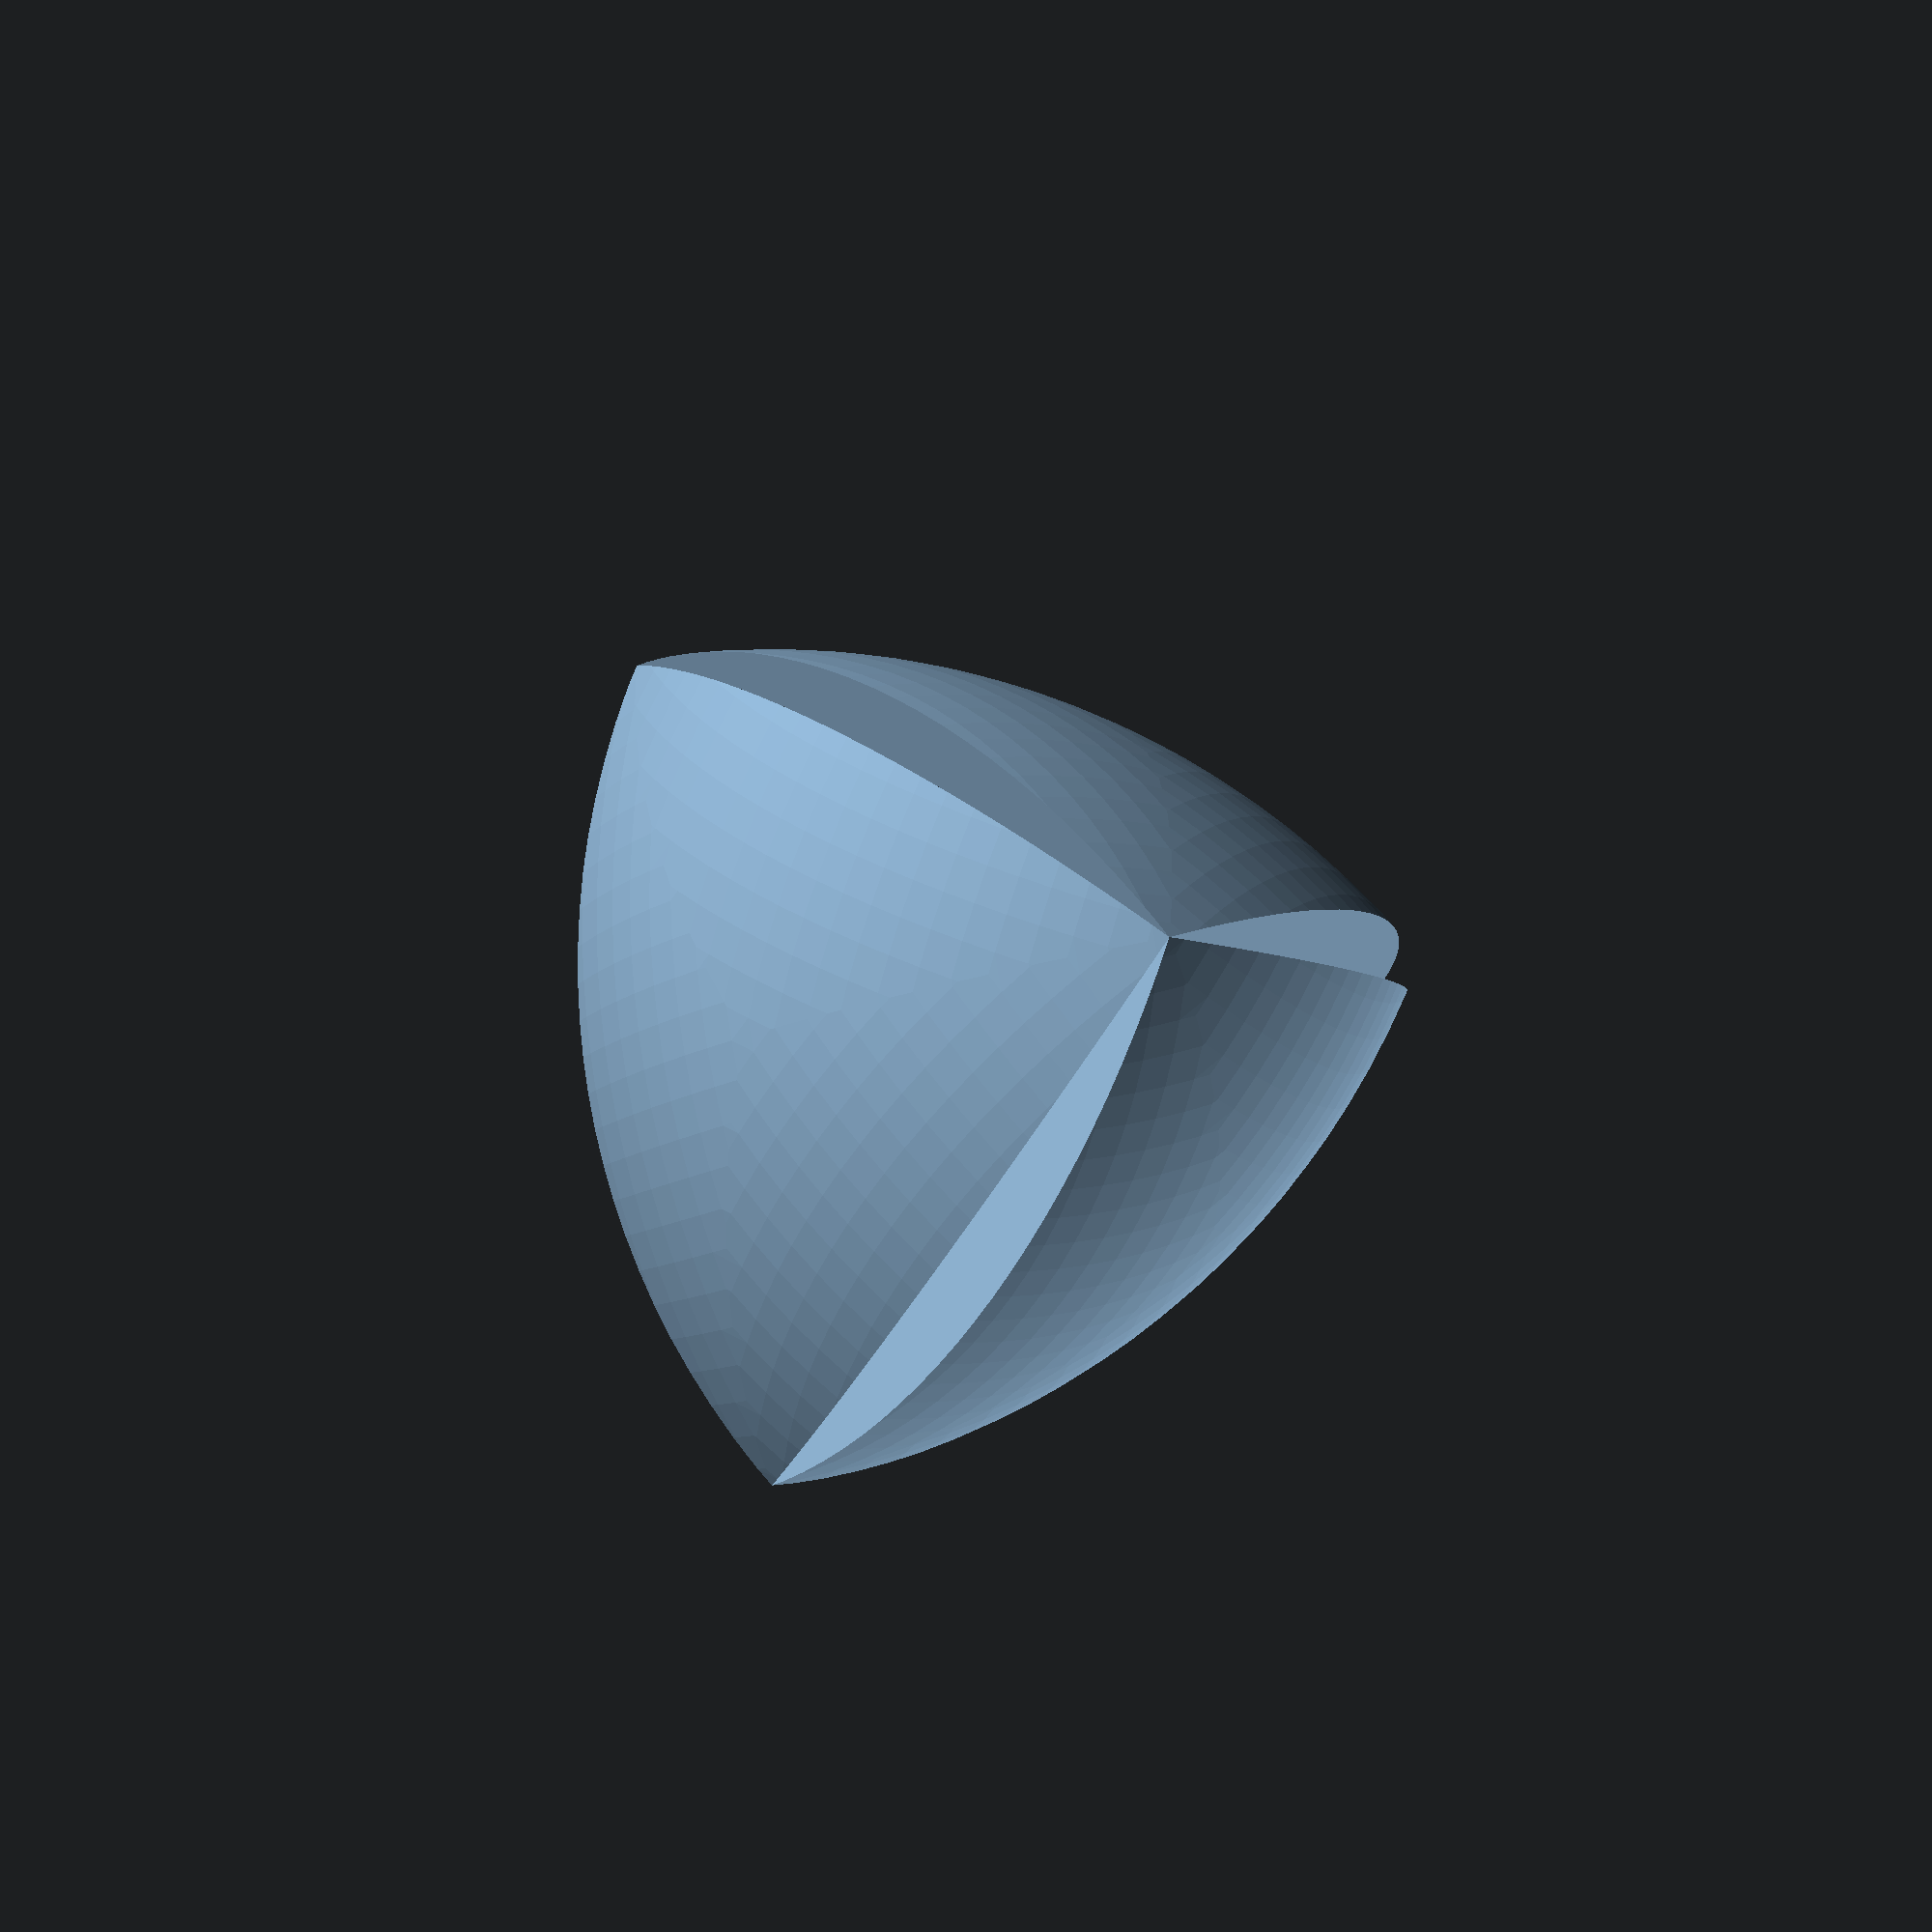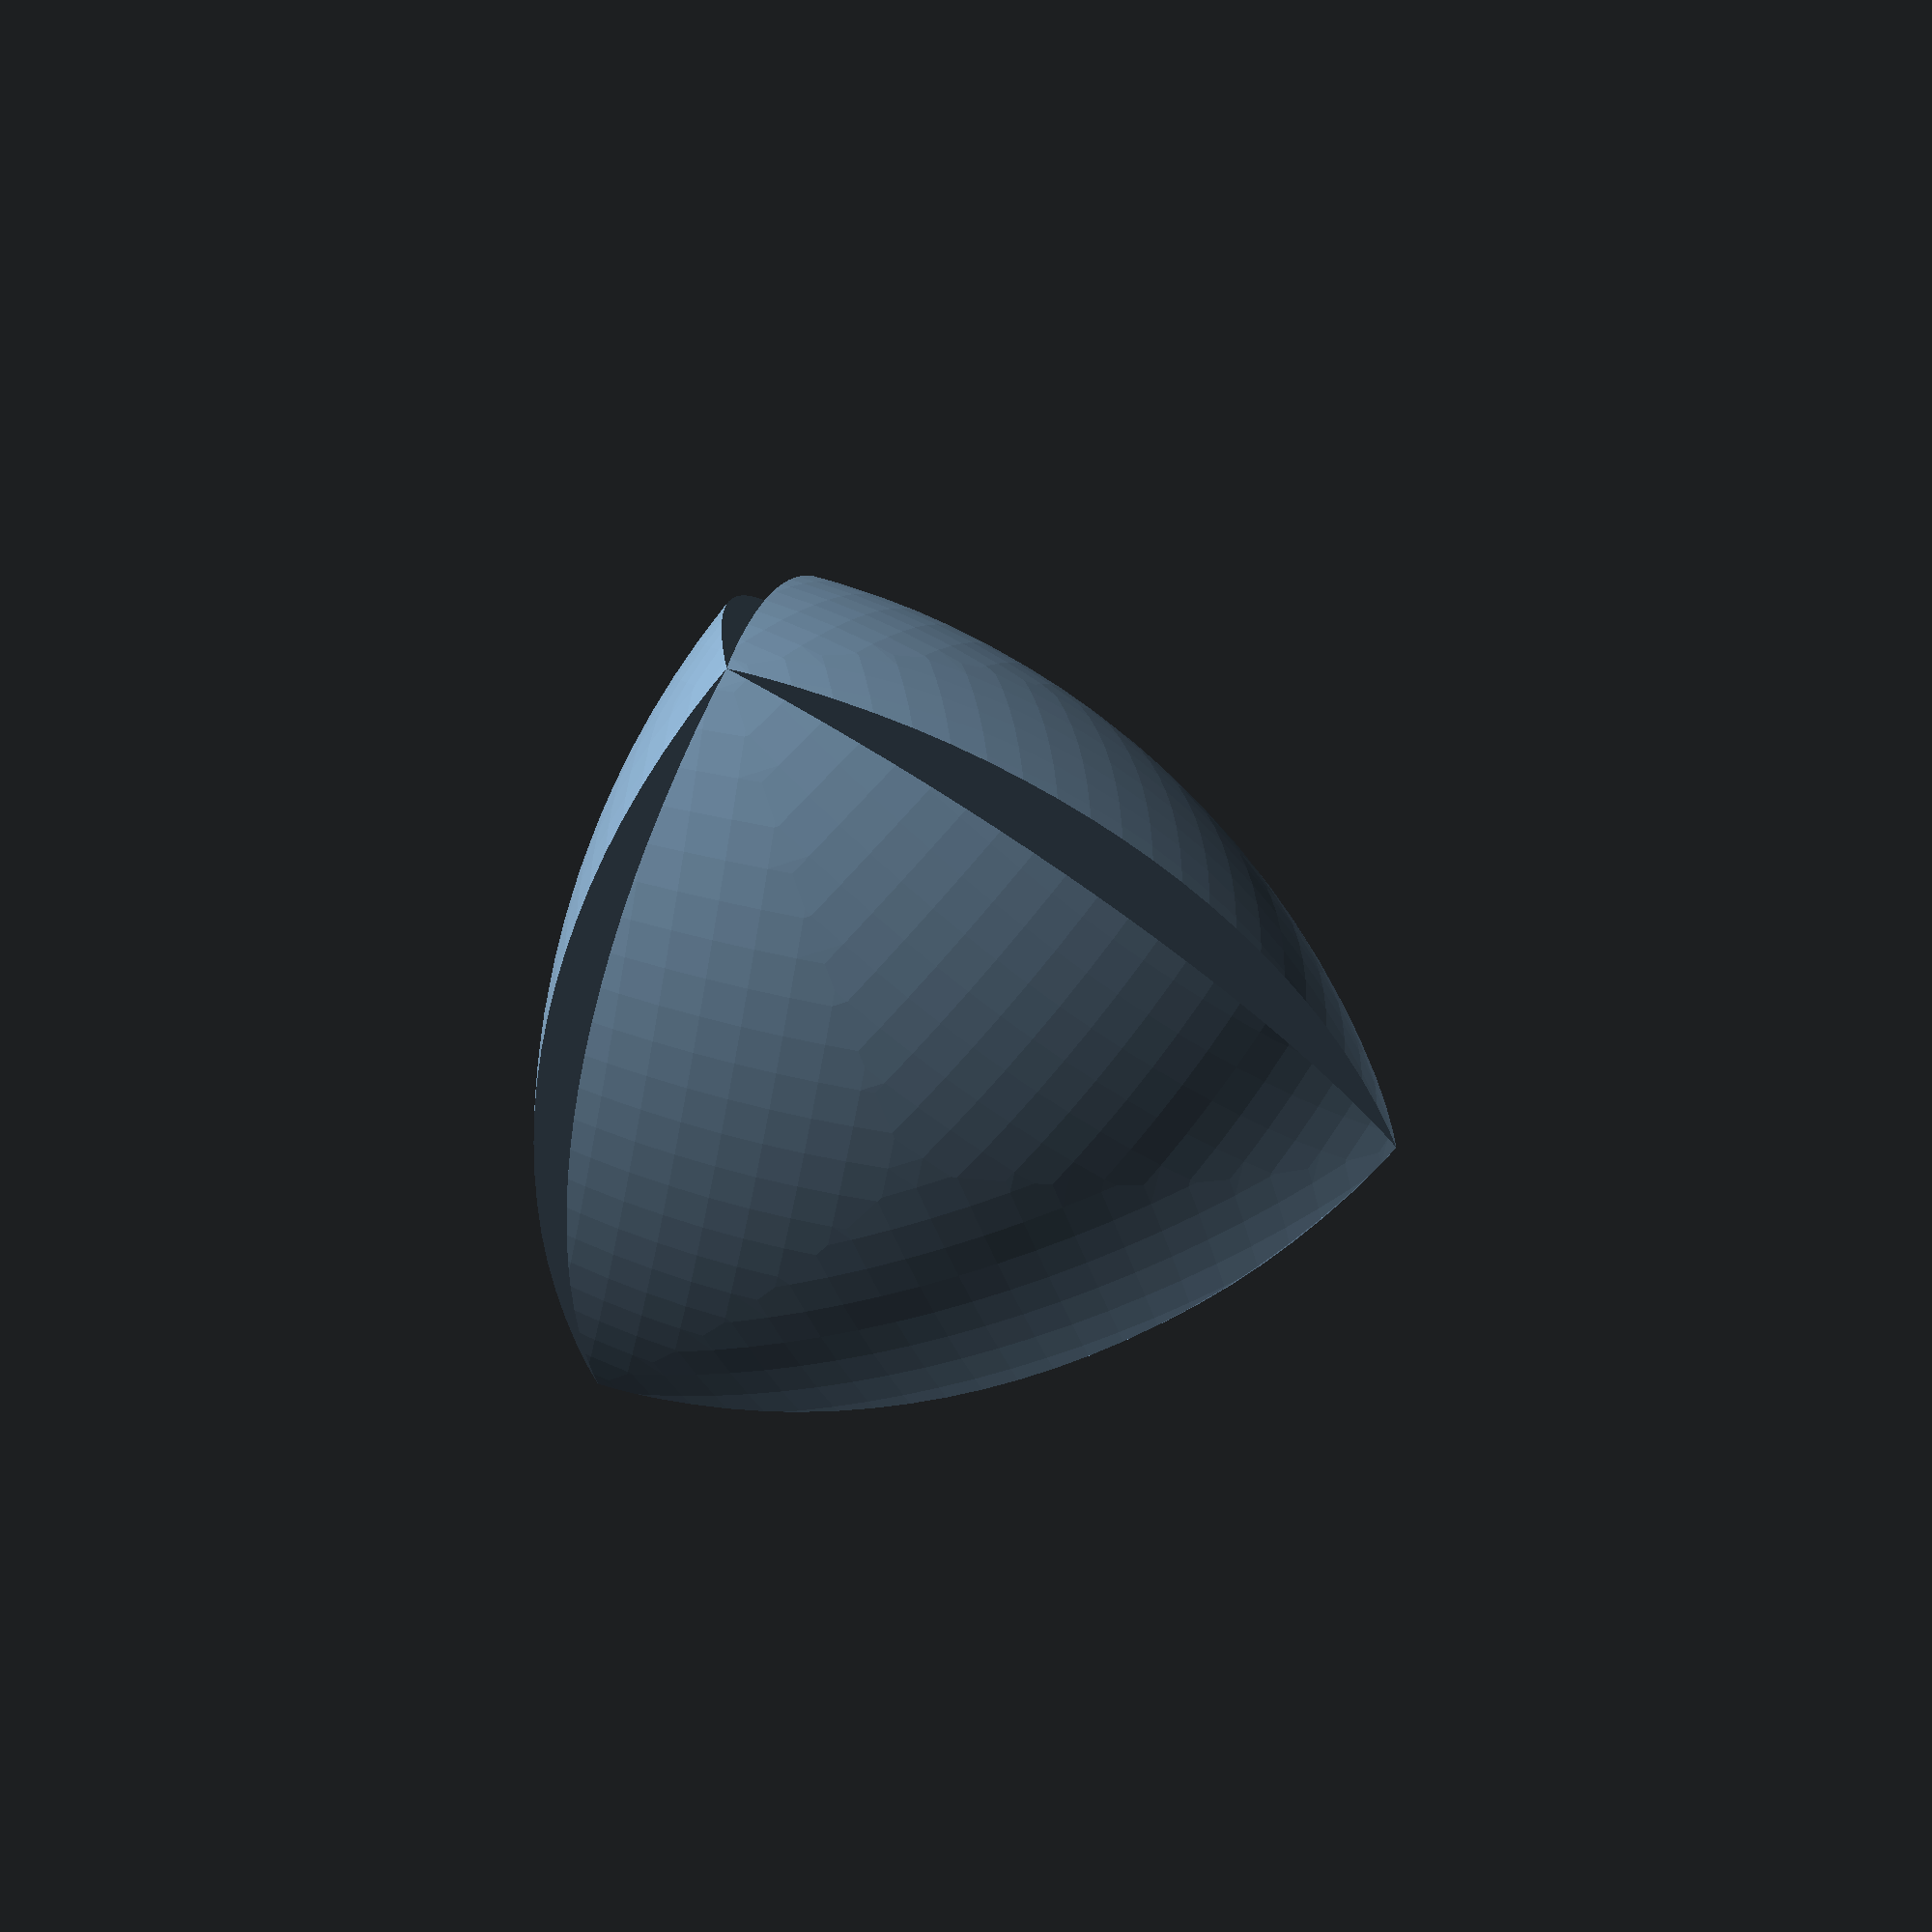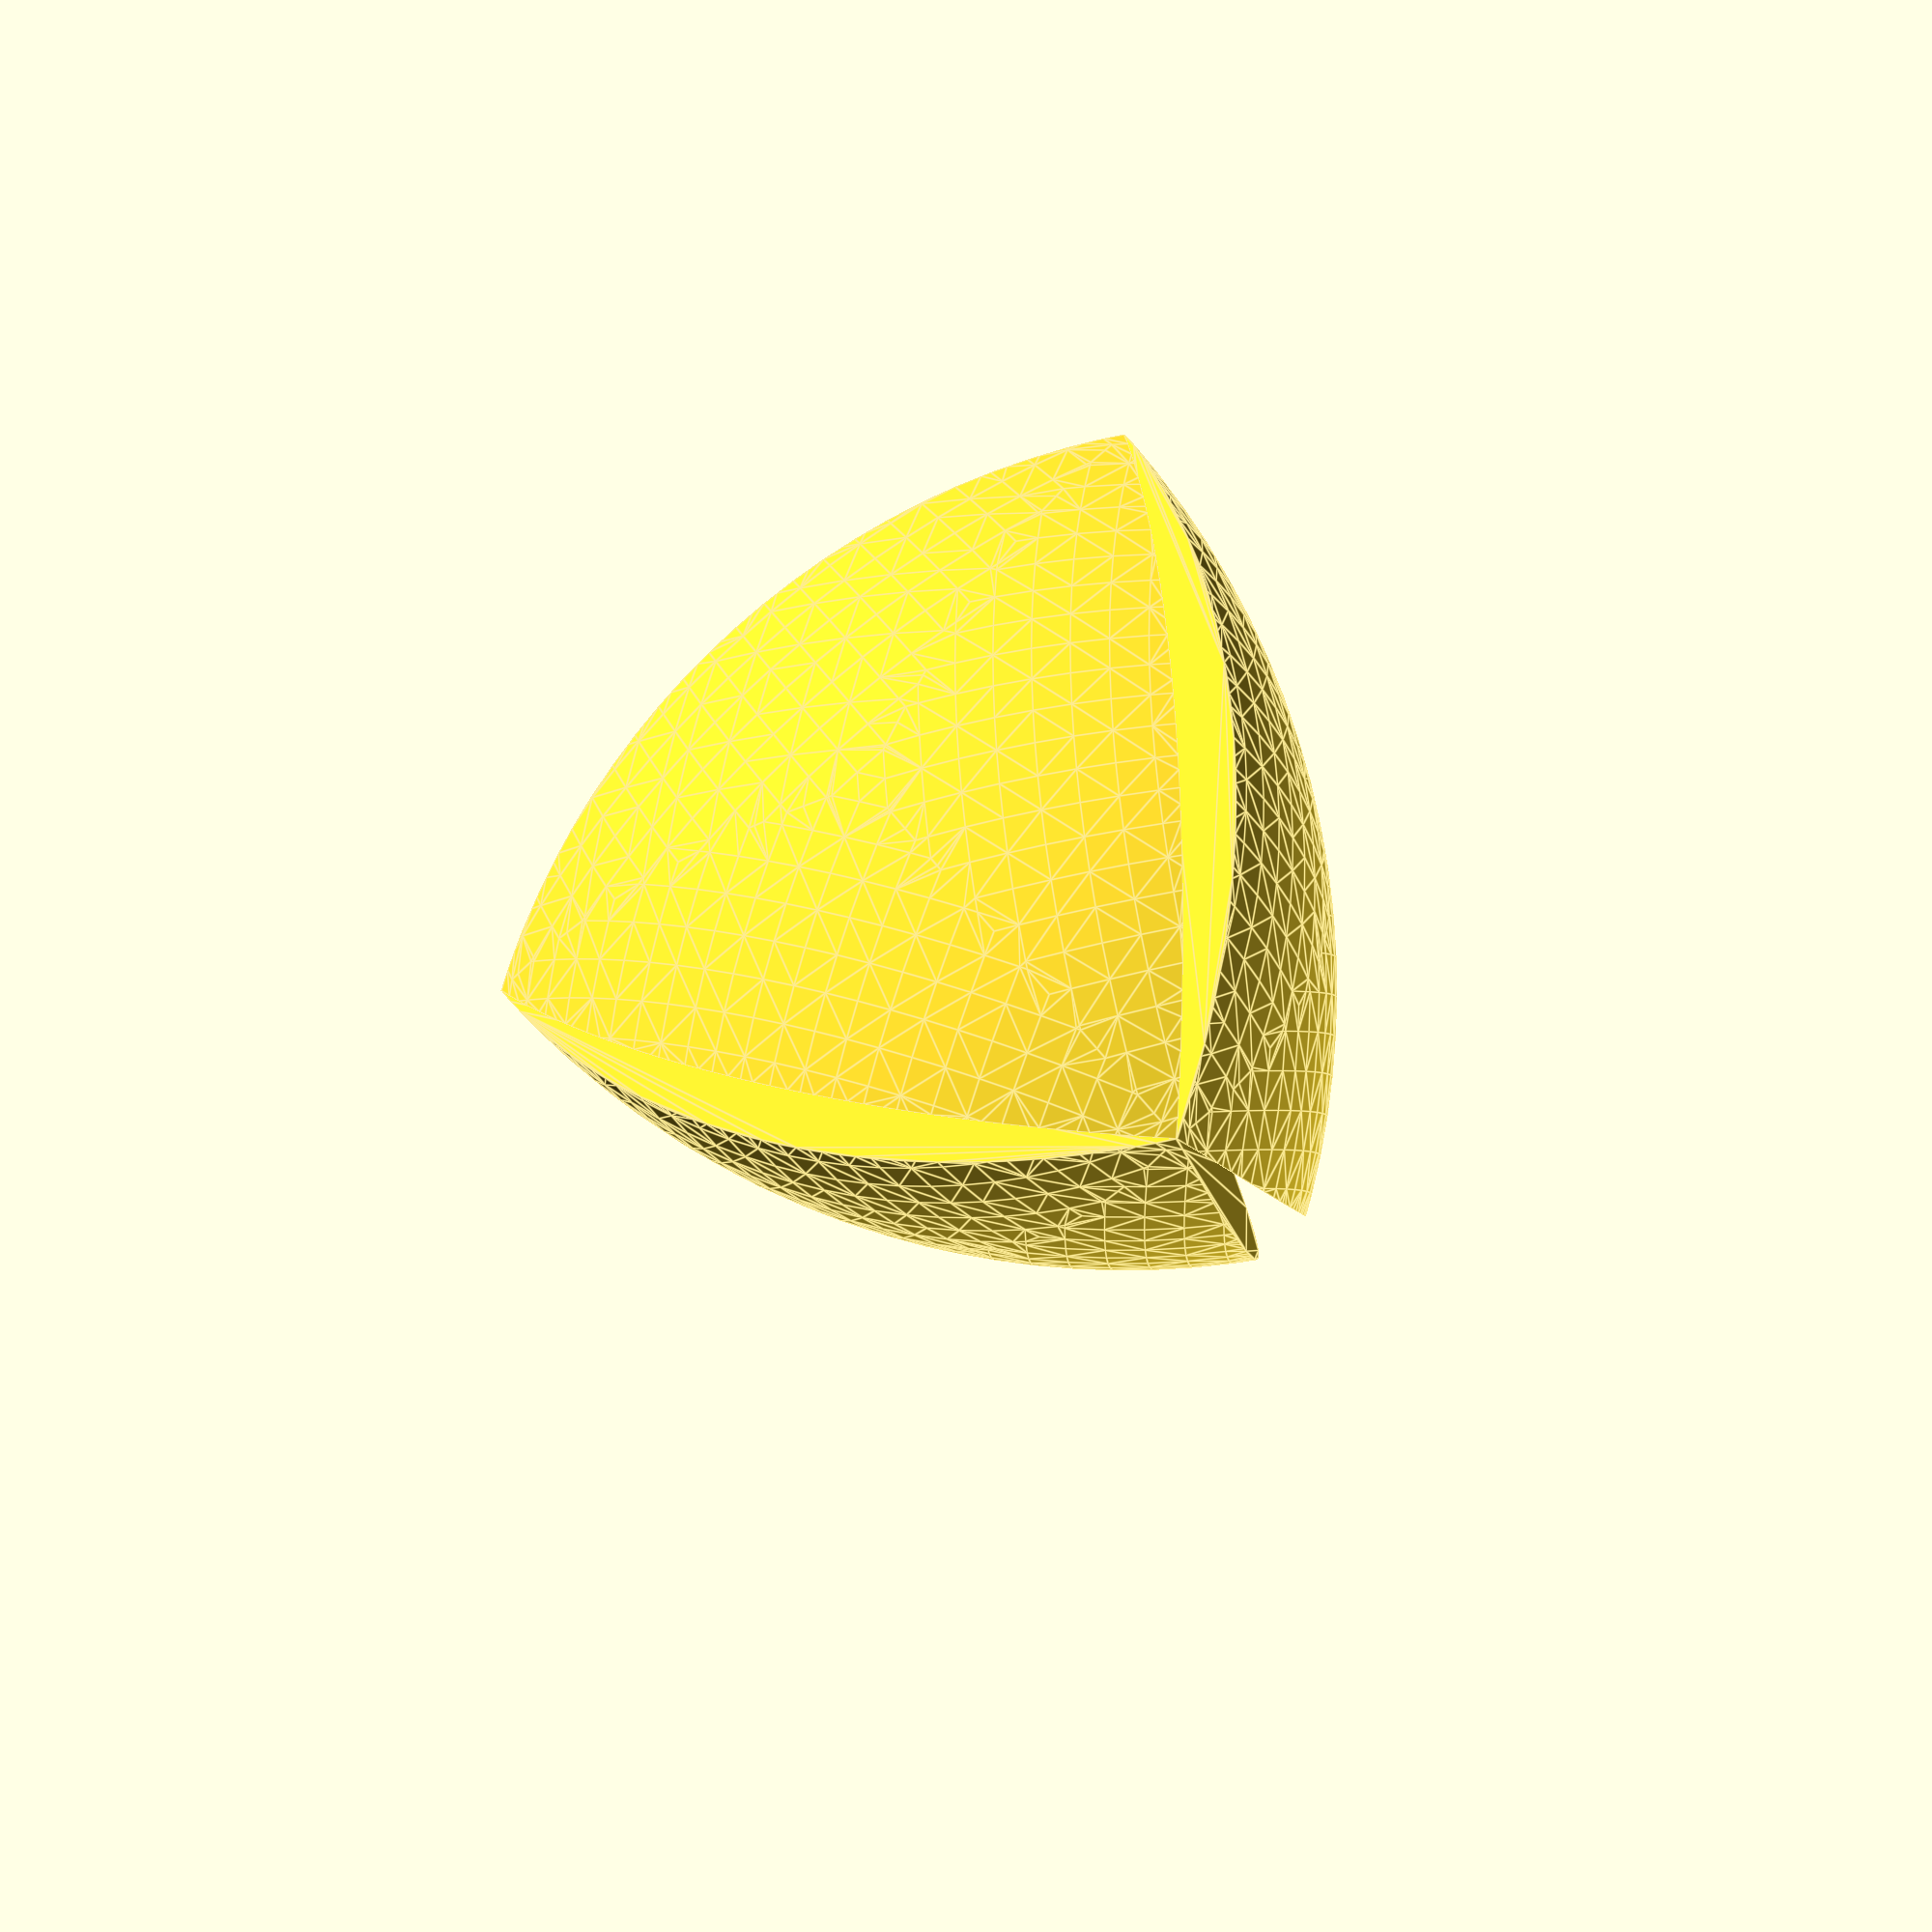
<openscad>
// Spheroform with Tetrahedral Symmetry
// Based on Solids of constant width - the Meissner Tetrahedron - in OpenSCAD (http://ceptimus.co.uk/?p=345) ceptimus 2018-01-13
// Modified for tetrahedral symmetry using calculations from http://www.xtalgrafix.com/Spheroform2.htm

width = 50; // width of the object to be printed
$fn = 132; // higher numbers give smoother object but (much) longer render times
AT = 0.001/1; // Epsilon

// Hull not really necessary, adds compile time but makes cleaner intersections. Mostly optimised now.
useHull = 0; // [0:No, 1:Yes]
// Use real spheres for more accuracy, but slightly slower (implies useHull).
spheres = 1; // [0:No, 1:Yes]
// scale of negative internal volume
intscale = 0.9;

// Which one would you like to see?
part = "whole"; // [whole:Whole,half:Half split,hollwhole:Hollow Whole,hollhalf:Hollow Half split,althalf:Alternate Half split]

segs = round($fn/6)+1; // Number of segments to edges
s=1/segs; // Edge segment width

// vertices and edge length of Reuleaux Tetrahedron from Wikipedia
v1 = [sqrt(8/9), 0, -1/3]/1;
v2 = [-sqrt(2/9), sqrt(2/3), -1/3]/1;
v3 = [-sqrt(2/9), -sqrt(2/3), -1/3]/1;
v4 = [0, 0, 1]/1;
a = sqrt(8/3); // edge length given by above vertices

k = width / a; // scaling constant to generate desired width from standard vertices

alpha = atan(2 * sqrt(2)) / 2; // half 'dihedral angle' (amount the three edges up to the apex lean inwards from the vertical)

beta = asin((12-2*sqrt(2))/17)/2; // wedge cutout half angle
// ideally, 360/($fn/4) should be a multiple of beta so spindle seams line up with transition. Multiple of 11 should be close enough. The coice of $fn/4 for the sphere envelope is arbitrary.

if (part=="whole") {
    spheroformTetrahedron();
} else if (part=="half") {
    intersection(){
        rotate([90,0,0])spheroformTetrahedron();
        translate([0,0,width])cube(2*width,center=true);
    }
} else if (part=="hollwhole") {
    difference(){
        spheroformTetrahedron();
        scale(intscale)spheroformTetrahedron();
    }
} else if (part=="hollhalf") {
    intersection(){
        rotate([90,0,0])difference(){
            spheroformTetrahedron();
            scale(intscale)spheroformTetrahedron();
        }
        translate([0,0,width])cube(2*width,center=true);
    }
} else if (part=="althalf") {
    intersection(){
        rotate([90,0,0])difference(){
            spheroformTetrahedron();
            intersection(){
                translate(k*v4)mirror([0,0,1])scale(k)
                    cylinder(r1=0,r2=sqrt(8/9),h=4/3,$fn=3);
                translate(intscale*k*v4+[0,0,-width/10*0])
                    rotate([180,0,180])scale(3*k*intscale)
                        cylinder(r2=0,r1=sqrt(8/9),h=4/3,$fn=3);
            }
        }
        translate([0,0,width])cube(2*width,center=true);
    }
} else if (part=="demo") { // For testing out ideas and demonstrating constant width
    scale(k)translate(v4)mirror([0,0,1]) // Internal tetrahedron
            cylinder(r1=0,r2=sqrt(8/9),h=4/3,$fn=3);
    for(i=[-0.5:s:0.5]){
        r1=width*(((4*sqrt(2)-8)*i*i+2-sqrt(2))/8);
        translate(k*((0.5+i)*v1+(0.5-i)*v2))
            translate(r1*(v1+v2)/mod(v1+v2))
                sphere(r=r1); // envelope spheres
        translate(k*((0.5+i)*v3+(0.5-i)*v4))
            translate(r1*(v4+v3)/mod(v4+v3))
                sphere(r=r1); // opposite envelope spheres
        for(j=[-0.5:s:0.5]){
            r2=width*(((4*sqrt(2)-8)*j*j+2-sqrt(2))/8);
            vec1 = k*((0.5+i)*v1+(0.5-i)*v2) + r1*(v1+v2)/mod(v1+v2);
            vec2 = k*((0.5+j)*v3+(0.5-j)*v4) + r2*(v4+v3)/mod(v4+v3);
            //echo(mod(vec2-vec1)+r1+r2);
            translate(vec1)
                orientate(vec2-vec1)
                    color("red")translate([0,0,-r1])
                        cylinder(h=width,r=0.1,$fn=4);
        }
    }

    for(i=[0:s:0.5]){
        r1=env(i);
        for(j=[0:1/ceil(segs*r1/env(0)/2)/2:0.5+AT]){ // reduce number of points near apex proportional to r, but align borders (whole numberof segments).
            r2=env(j);
            vec1 = k*((0.5+i)*v1+(0.5-i)*v2) + r1*(v1+v2)/mod(v1+v2);
            vec2 = k*((0.5+j)*v3+(0.5-j)*v4) + r2*(v4+v3)/mod(v4+v3);
            // These will be our polyhedron points
            translate(vec1+(vec1-vec2)/mod(vec2-vec1)*r1)
                color("blue")mirror([0,0,1])scale(0.1)cylinder(r1=0,r2=sqrt(8/9),h=4/3,$fn=3);
        }
    }

    // The lazy way, hull of cross sections. Not sure if it's any slower than polyhedron anyway.
    hull()for(i=[0:s:0.5]){
        // non-flat "cross section/slice" (projection of opposite edge parabola through sphere centre onto sphere surface). Only i=0 is flat.
        sp=concat([k*(v1+v2)/2],[
            for(j=[0:1/ceil(segs*env(i)/env(0)/2)/2:0.5+AT])
                vec(v1,v2,i)+(vec(v1,v2,i)
                -vec(v3,v4,j))/mod(vec(v3,v4,j)
                -vec(v1,v2,i))*env(i)
            ]
        );
        sf=[for(j=[1:1:ceil(segs*env(i)/env(0)/2)])[
            0,j,j+1
        ]];
        color("green")polyhedron(
            points=sp,
            faces=sf,
            convexity=1
        );
    }

    // Getting the pattern for generating rounded wedge as single polyhedron
    // before I decided to reduce vertexes near apex which will complicate things a bit.
    // generate envelope points using list comprehension syntax
    tp=concat([k*v1,k*(v1+v2)/2],[
        for(i=[0:s:0.5])for(j=[0:s:0.5])
                vec(v1,v2,i)+(vec(v1,v2,i)
                -vec(v3,v4,j))/mod(vec(v3,v4,j)
                -vec(v1,v2,i))*env(i)
            ]
        );
    //echo(tp);
    tf=[
        [1,2,3,4,5,6,7,9,10,11,12,13], // centre face
        [134,122,110,98,86,74,62,50,38,26,14,2,1,0], // side face
        [0,1,13,25,37,49,61,73,85,97,109,121,133,145], // side face
        [3,2,14],[4,3,15],[5,4,16],[6,5,17], // envelope odd triangles
        [3,14,15],[4,15,16],[5,16,17],[6,17,18], // envelope even triangles
        [15,14,26],
        [15,26,27],
        [0,145,144,143,142,141,140,139,138,137,136,135,134] // tip
    ];
    polyhedron(
        points=tp,
        faces=tf,
        convexity=2
    );
} else { //segment for testing
    if(useHull){
        hull()reuleauxSegment();
    } else {
        reuleauxSegment();
    }
}

// Envelope sphere radius and offset
function env(x) = width*(((4*sqrt(2)-8)*x*x+2-sqrt(2))/8);
// vector to sphere sweep center
function vec(v1,v2,i) = k*((0.5+i)*v1+(0.5-i)*v2) + env(i)*(v1+v2)/mod(v1+v2);

module spheroformTetrahedron(){
    if(useHull || spheres){ // sparing use of hull on segments
        reuleauxTetrahedron()hull()reuleauxSegment();
    } else {
        reuleauxTetrahedron()reuleauxSegment();
    }
    
    // previously omitted central tetrahedron to reduce hull complexity
    scale(k)translate(v4)mirror([0,0,1])cylinder(r1=0,r2=sqrt(8/9),h=4/3,$fn=3);
}

module reuleauxTetrahedron() {
    children();
    orientate(v1)children();
    orientate(v2)children();
    orientate(v3)children();
}

module reuleauxSegment() { 
    mir()baseSegment();
}

module baseSegment() {
    intersection(){
        translate(v4 * k)
            rotate([90, 0, 90])
                sphere(r = width);
        translate(v3 * k)
            rotate([-90, 180-alpha, 0])
                wedge();
        translate([0,0,-k/3])mirror([1,0,1])cube(k);
        translate([0,0,-k/3])rotate([0,0,30])mirror([1,0,1])cube(k);
    }
    spindle();
}

module wedge() {
    translate([0, 0, -1]){
        rotate([0, 0, -beta])
            translate([-width,-width,0])
                cube([1.2*width, width, width + 2]);
    }
}

module spindle() {
    // The lazy way, hull of cross sections. Not sure if it's any slower than polyhedron anyway.
    for(i=[0:s:0.5]){
        // non-flat "cross section/slice" (projection of opposite edge parabola through sphere centre onto sphere surface). Only i=0 is flat.
        sp=concat([k*(v2+v3)/2],[
            for(j=[0:1/ceil(segs/2*env(i)/env(0)/2)/2:0.5+AT])
                vec(v2,v3,i)+(vec(v2,v3,i)
                -vec(v4,v1,j))/mod(vec(v4,v1,j)
                -vec(v2,v3,i))*env(i)
            ]
        );
        sf=[for(j=[1:1:ceil(segs/2*env(i)/env(0)/2)])[
            0,j,j+1
        ]];
        color("green")polyhedron(
            points=sp,
            faces=sf,
            convexity=1
        );
    }
}

//The Reuleaux tetrahedron can be modified into a 'solid of constant width' by replacing all six edges with sections of an 'envelope of spheres' - a sphere-sweep in ray tracing terminology. The resulting solid is spheroform and has tetrahedral symmetry.
// From: http://www.xtalgrafix.com/Spheroform2.htm
module spindle_old() {
    for(x=[0:s:0.5-AT]){ // TODO: It would be nice to align the hull contact curves of the spheres with the face curve segments. They don't quite line up now due to the offset tangent.
        r1=width*(((4*sqrt(2)-8)*x*x+2-sqrt(2))/8);
        r2=width*(((4*sqrt(2)-8)*(x+s)*(x+s)+2-sqrt(2))/8);
        translate([0,0,width*(0.5+x)]){
            if(spheres)color("red")intersection(){
                translate([0,r1,0])rotate([0,0,90])
                    sphere(r=r1,$fn=round($fn/4/11)*11); // TODO: find tangent angle and rotate sphere/(align equatorial circle). 45deg trim will do.
                rotate([0,0,AT])translate([0,r1*(1+1/sqrt(2)),0])cube([2*r1,2*r1,r1/sqrt(2)]); // trim some redundant faces
                rotate([0,0,90-beta-AT])cube(2*r1);
            } else {
                // We are using an approximation for the envelope of spheres, replacing them with equatorial circles (linear_extruded). This introduces noticable error since the part of the sphere touching the envelope is not the equator. Similarly rotate_extruding the intersection about the internal tetrahedron edge (ceptimus approximation) results in "blunter" corners than should be. Need to investigate the actual cross section of a sphere sweep. Perhaps generate it directly with polygon.
                linear_extrude(height=(x+s)<=0.5+AT?s*width:s*width/2,scale=r2/r1)
                    intersection(){
                        translate([0,r1,0])
                            rotate([0,0,90]) // keep edge sharp
                                circle(r=r1,$fn=round($fn/4/11)*11); // multiple of 11 to line up seams (almost)
                            rotate([0,0,AT])square(2*r1);
                            rotate([0,0,90-beta-AT])square(2*r1);
                        }
            }
        }
    }
}

// Exploit tri-radial and bilateral symmetry of segements for a further 6-fold reduction in hull complexity
module mir(){
    for (angle = [0 : 120 : 240])
        rotate([0, 0, angle]){
            children();
            mirror([0,1,0])children();
        }
}

//-- Openscad vector library
//-- This is a component of the obiscad opescad tools by Obijuan
//-- (C) Juan Gonzalez-Gomez (Obijuan)
//-- Sep-2012
//---------------------------------------------------------------
//-- Released under the GPL license
//---------------------------------------------------------------
function mod(v) = (sqrt(v[0]*v[0]+v[1]*v[1]+v[2]*v[2]));
function cross(u,v) = [u[1]*v[2]-v[1]*u[2],-(u[0]*v[2]-v[0]*u[2]),u[0]*v[1]-v[0]*u[1]];
function dot(u,v) = u[0]*v[0]+u[1]*v[1]+u[2]*v[2];
function anglev(u,v) = acos( dot(u,v) / (mod(u)*mod(v)) );
module orientate(v,vref=[0,0,1], roll=180){
  raxis = cross(vref,v);
  ang = anglev(vref,v);
  rotate(a=roll, v=v)
    rotate(a=ang, v=raxis)
      children();
}
</openscad>
<views>
elev=107.7 azim=79.3 roll=43.2 proj=o view=wireframe
elev=118.6 azim=210.1 roll=248.9 proj=p view=wireframe
elev=61.1 azim=88.9 roll=97.4 proj=o view=edges
</views>
